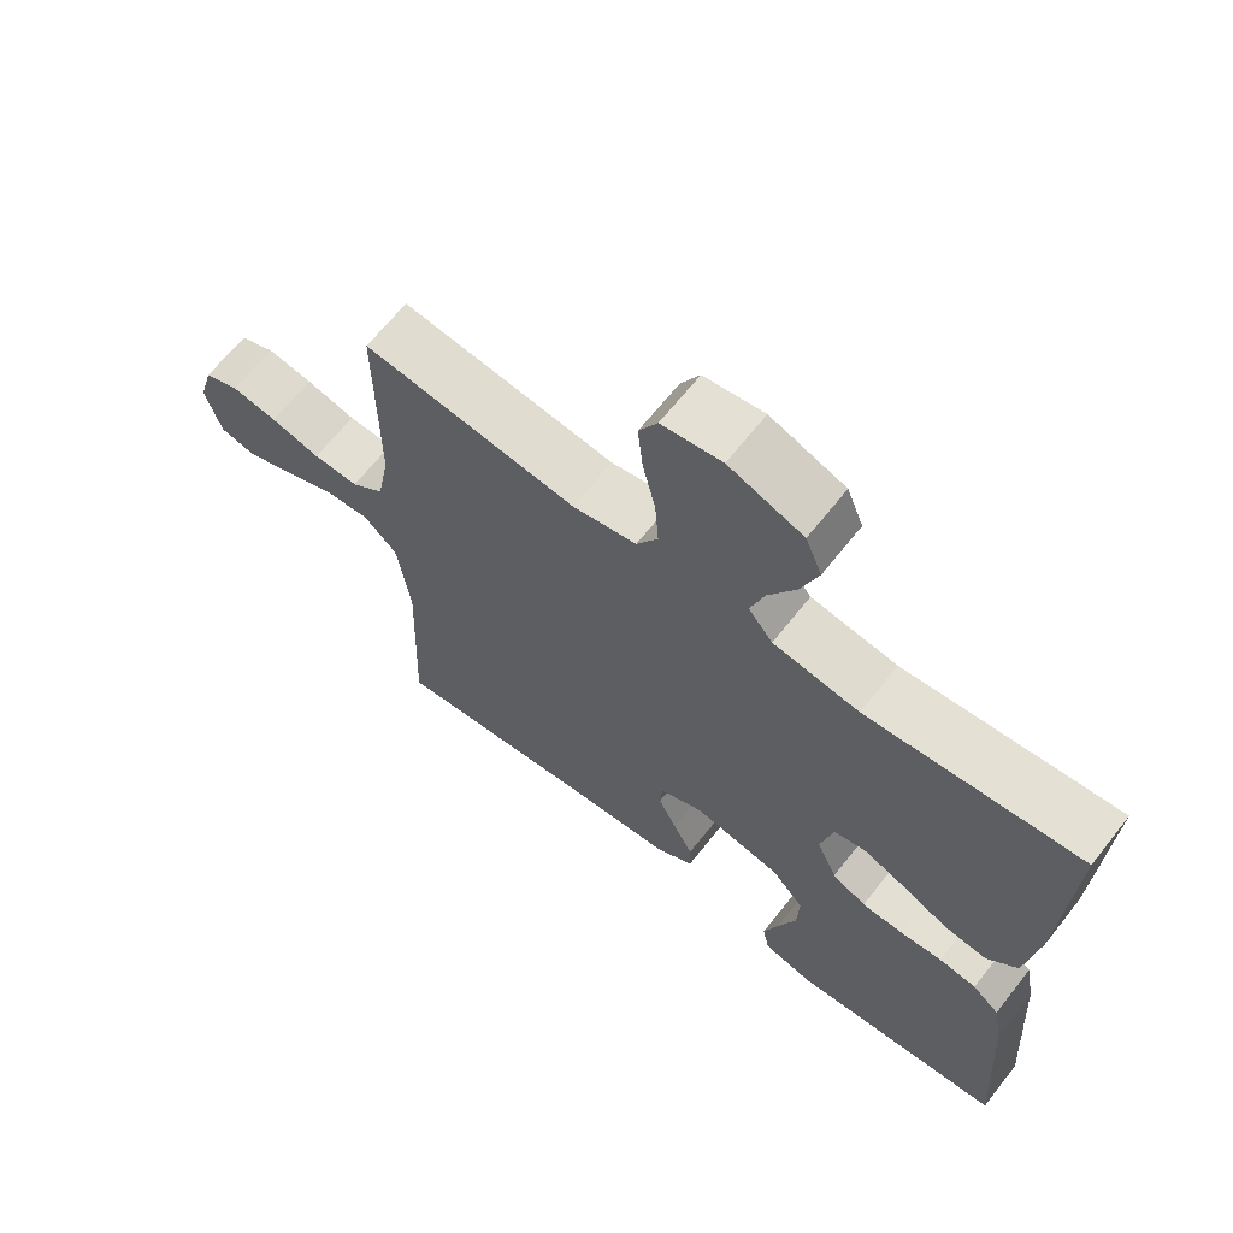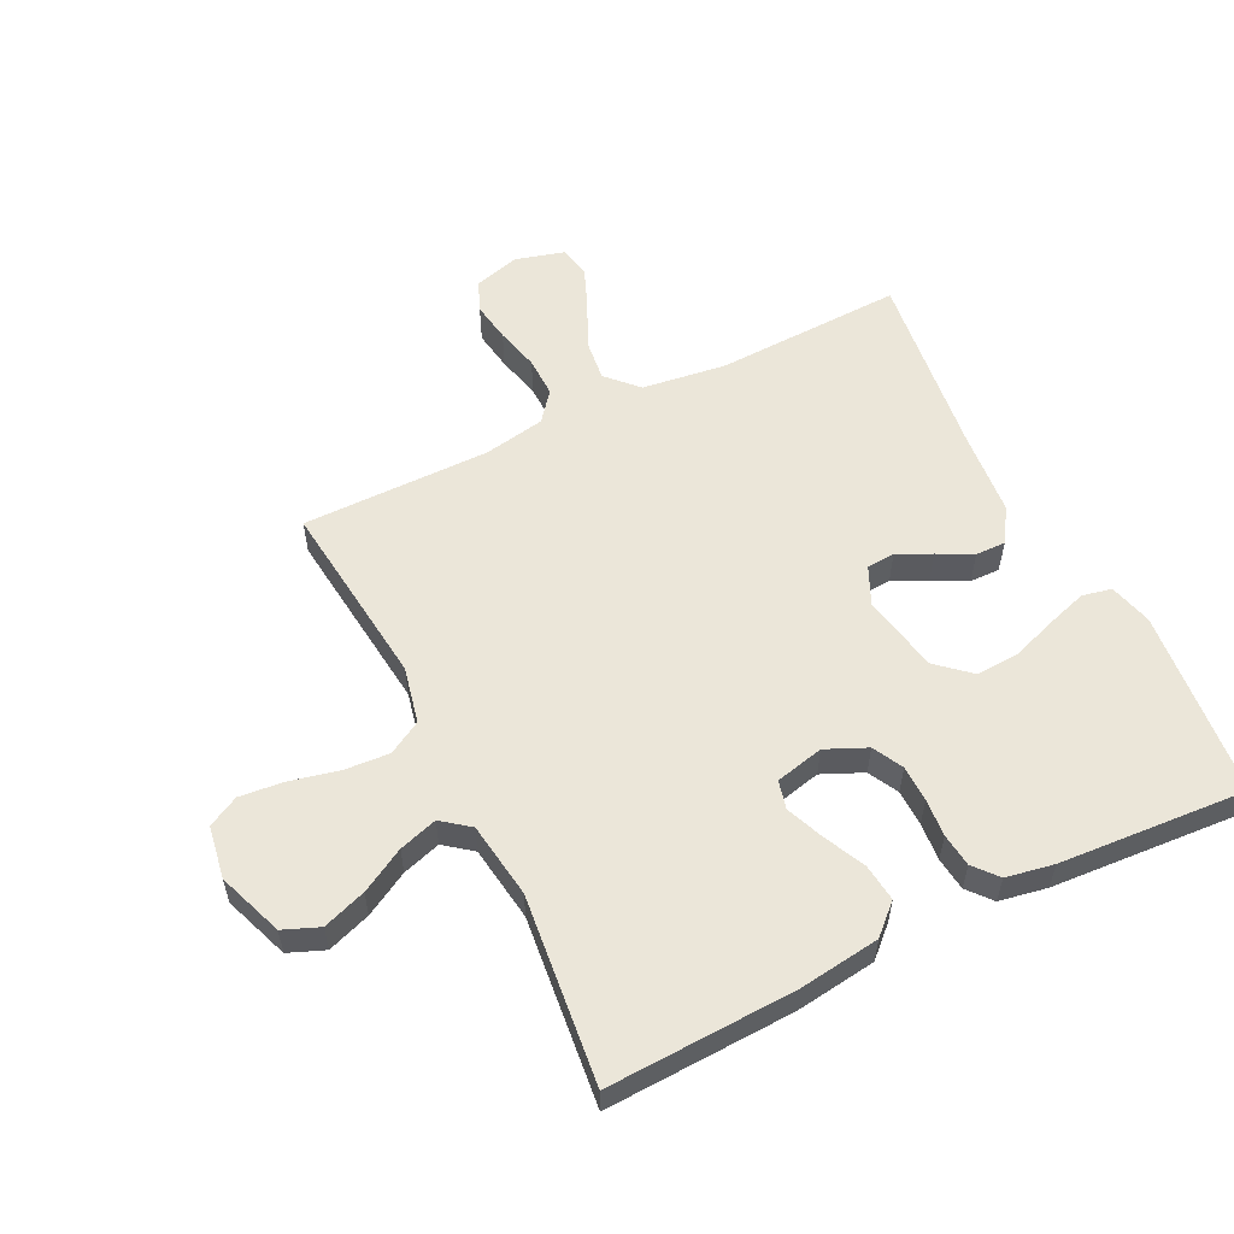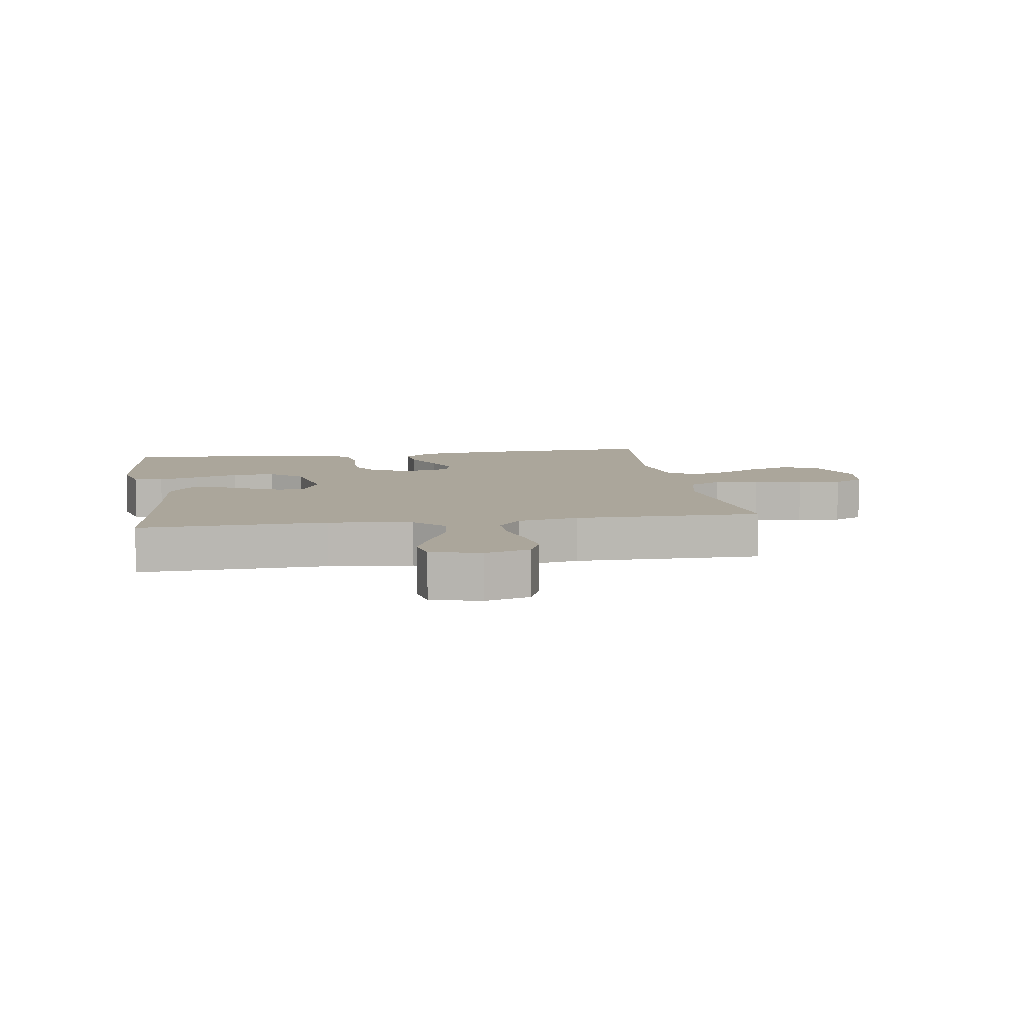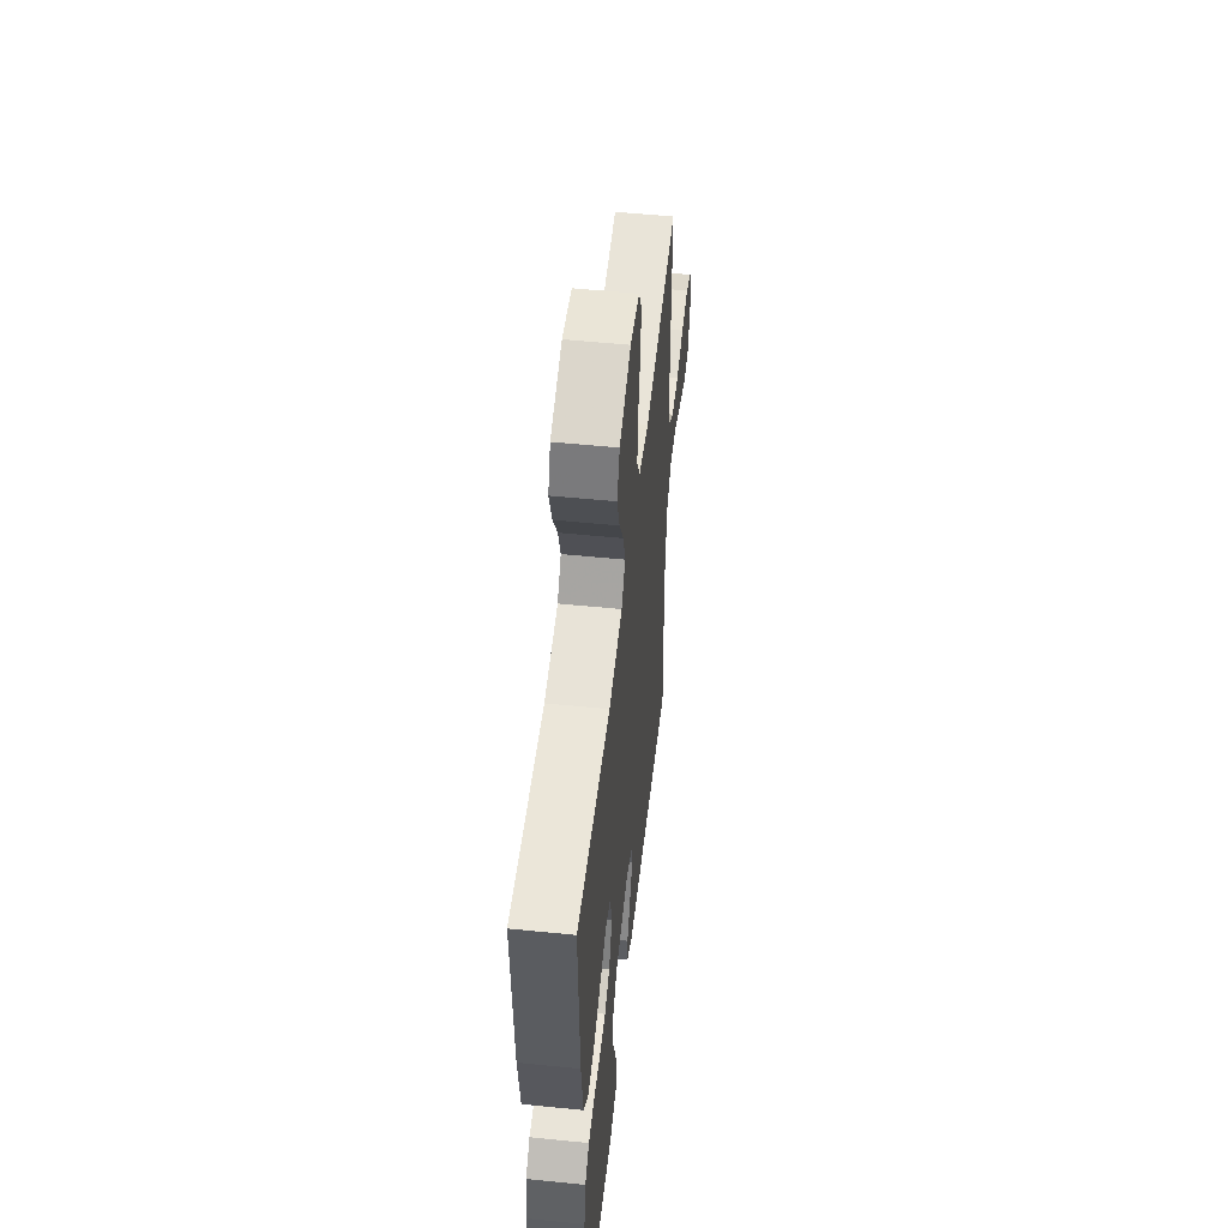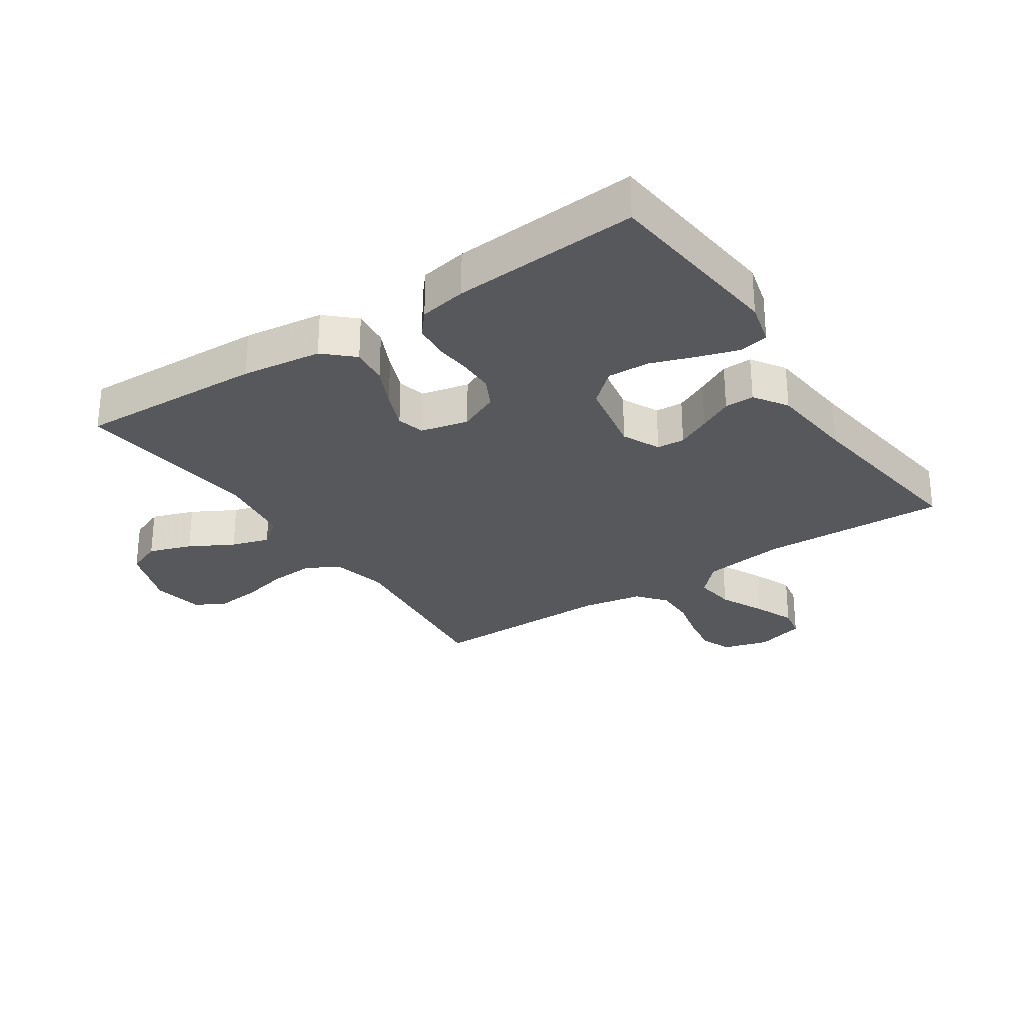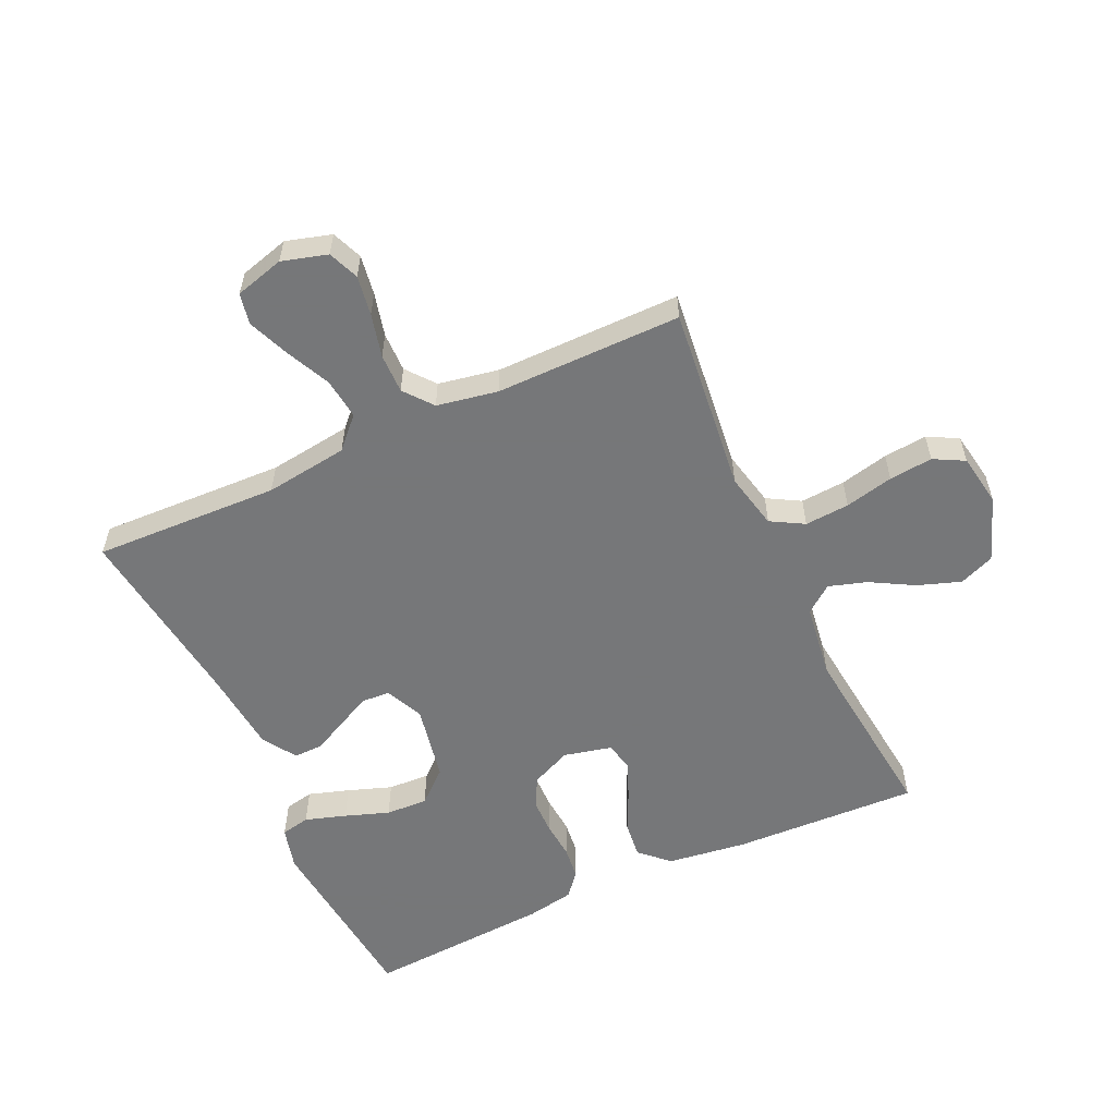
<metadata>
{"format":"obj","ext":"obj","renderer":"f3d","projection":"perspective","resolution":1024,"background":"white","views":[{"elev":66.3,"azim":38.4,"up":"+Z"},{"elev":56.5,"azim":63.7,"up":"+Y"},{"elev":7.9,"azim":-99.0,"up":"+Y"},{"elev":53.1,"azim":96.2,"up":"+Z"},{"elev":-28.4,"azim":124.0,"up":"+Y"},{"elev":-57.1,"azim":-65.3,"up":"+Y"}]}
</metadata>
<code>
v -0.5 0.07 0.5
v -0.2 0.07 0.467
v -0.11 0.07 0.487
v -0.08 0.07 0.54
v -0.085 0.07 0.612
v -0.103 0.07 0.69
v -0.11 0.07 0.76
v -0.084 0.07 0.809
v 0 0.07 0.823
v 0.104 0.07 0.785
v 0.127 0.07 0.728
v 0.103 0.07 0.659
v 0.064 0.07 0.589
v 0.045 0.07 0.528
v 0.079 0.07 0.484
v 0.2 0.07 0.467
v 0.5 0.07 0.5
v 0.488 0.07 0.2
v 0.471 0.07 0.072
v 0.428 0.07 0.026
v 0.368 0.07 0.033
v 0.303 0.07 0.064
v 0.243 0.07 0.088
v 0.198 0.07 0.077
v 0.18 0.07 0
v 0.209 0.07 -0.065
v 0.257 0.07 -0.09
v 0.315 0.07 -0.091
v 0.375 0.07 -0.086
v 0.428 0.07 -0.092
v 0.466 0.07 -0.124
v 0.48 0.07 -0.2
v 0.5 0.07 -0.5
v 0.2 0.07 -0.53
v 0.131 0.07 -0.512
v 0.121 0.07 -0.465
v 0.142 0.07 -0.399
v 0.167 0.07 -0.328
v 0.17 0.07 -0.26
v 0.124 0.07 -0.208
v 0 0.07 -0.184
v -0.061 0.07 -0.212
v -0.064 0.07 -0.257
v -0.038 0.07 -0.311
v -0.01 0.07 -0.366
v -0.009 0.07 -0.414
v -0.063 0.07 -0.449
v -0.2 0.07 -0.462
v -0.5 0.07 -0.5
v -0.489 0.07 -0.2
v -0.507 0.07 -0.066
v -0.555 0.07 -0.02
v -0.621 0.07 -0.028
v -0.693 0.07 -0.062
v -0.759 0.07 -0.089
v -0.809 0.07 -0.079
v -0.831 0.07 0
v -0.81 0.07 0.073
v -0.761 0.07 0.093
v -0.697 0.07 0.083
v -0.627 0.07 0.066
v -0.563 0.07 0.065
v -0.517 0.07 0.102
v -0.499 0.07 0.2
v -0.5 0 0.5
v -0.2 0 0.467
v -0.11 0 0.487
v -0.08 0 0.54
v -0.085 0 0.612
v -0.103 0 0.69
v -0.11 0 0.76
v -0.084 0 0.809
v 0 0 0.823
v 0.104 0 0.785
v 0.127 0 0.728
v 0.103 0 0.659
v 0.064 0 0.589
v 0.045 0 0.528
v 0.079 0 0.484
v 0.2 0 0.467
v 0.5 0 0.5
v 0.488 0 0.2
v 0.471 0 0.072
v 0.428 0 0.026
v 0.368 0 0.033
v 0.303 0 0.064
v 0.243 0 0.088
v 0.198 0 0.077
v 0.18 0 0
v 0.209 0 -0.065
v 0.257 0 -0.09
v 0.315 0 -0.091
v 0.375 0 -0.086
v 0.428 0 -0.092
v 0.466 0 -0.124
v 0.48 0 -0.2
v 0.5 0 -0.5
v 0.2 0 -0.53
v 0.131 0 -0.512
v 0.121 0 -0.465
v 0.142 0 -0.399
v 0.167 0 -0.328
v 0.17 0 -0.26
v 0.124 0 -0.208
v 0 0 -0.184
v -0.061 0 -0.212
v -0.064 0 -0.257
v -0.038 0 -0.311
v -0.01 0 -0.366
v -0.009 0 -0.414
v -0.063 0 -0.449
v -0.2 0 -0.462
v -0.5 0 -0.5
v -0.489 0 -0.2
v -0.507 0 -0.066
v -0.555 0 -0.02
v -0.621 0 -0.028
v -0.693 0 -0.062
v -0.759 0 -0.089
v -0.809 0 -0.079
v -0.831 0 0
v -0.81 0 0.073
v -0.761 0 0.093
v -0.697 0 0.083
v -0.627 0 0.066
v -0.563 0 0.065
v -0.517 0 0.102
v -0.499 0 0.2
f 58 59 60 61
f 56 57 58 61
f 56 61 62
f 53 54 55 56
f 53 56 62
f 52 53 62 63
f 48 49 50
f 48 50 51
f 47 48 51
f 44 45 46 47
f 43 44 47 51
f 42 43 51 52
f 35 36 37 38
f 33 34 35 38
f 33 38 39
f 32 33 39 40
f 28 29 30 31
f 27 28 31 32
f 19 20 21 22
f 19 22 23
f 16 17 18 19
f 15 16 19 23
f 14 15 23 24
f 10 11 12 13
f 10 13 14
f 9 10 14
f 8 9 14
f 5 6 7 8
f 4 5 8 14
f 3 4 14 24
f 64 1 2
f 63 64 2 3
f 41 42 52 63
f 27 32 40 41
f 26 27 41 63
f 25 26 63 3
f 3 24 25
f 125 124 123 122
f 125 122 121 120
f 126 125 120
f 120 119 118 117
f 126 120 117
f 127 126 117 116
f 114 113 112
f 115 114 112
f 115 112 111
f 111 110 109 108
f 115 111 108 107
f 116 115 107 106
f 102 101 100 99
f 102 99 98 97
f 103 102 97
f 104 103 97 96
f 95 94 93 92
f 96 95 92 91
f 86 85 84 83
f 87 86 83
f 83 82 81 80
f 87 83 80 79
f 88 87 79 78
f 77 76 75 74
f 78 77 74
f 78 74 73
f 78 73 72
f 72 71 70 69
f 78 72 69 68
f 88 78 68 67
f 66 65 128
f 67 66 128 127
f 127 116 106 105
f 105 104 96 91
f 127 105 91 90
f 67 127 90 89
f 89 88 67
f 1 65 66 2
f 2 66 67 3
f 3 67 68 4
f 4 68 69 5
f 5 69 70 6
f 6 70 71 7
f 7 71 72 8
f 8 72 73 9
f 9 73 74 10
f 10 74 75 11
f 11 75 76 12
f 12 76 77 13
f 13 77 78 14
f 14 78 79 15
f 15 79 80 16
f 16 80 81 17
f 17 81 82 18
f 18 82 83 19
f 19 83 84 20
f 20 84 85 21
f 21 85 86 22
f 22 86 87 23
f 23 87 88 24
f 24 88 89 25
f 25 89 90 26
f 26 90 91 27
f 27 91 92 28
f 28 92 93 29
f 29 93 94 30
f 30 94 95 31
f 31 95 96 32
f 32 96 97 33
f 33 97 98 34
f 34 98 99 35
f 35 99 100 36
f 36 100 101 37
f 37 101 102 38
f 38 102 103 39
f 39 103 104 40
f 40 104 105 41
f 41 105 106 42
f 42 106 107 43
f 43 107 108 44
f 44 108 109 45
f 45 109 110 46
f 46 110 111 47
f 47 111 112 48
f 48 112 113 49
f 49 113 114 50
f 50 114 115 51
f 51 115 116 52
f 52 116 117 53
f 53 117 118 54
f 54 118 119 55
f 55 119 120 56
f 56 120 121 57
f 57 121 122 58
f 58 122 123 59
f 59 123 124 60
f 60 124 125 61
f 61 125 126 62
f 62 126 127 63
f 63 127 128 64
f 64 128 65 1

</code>
